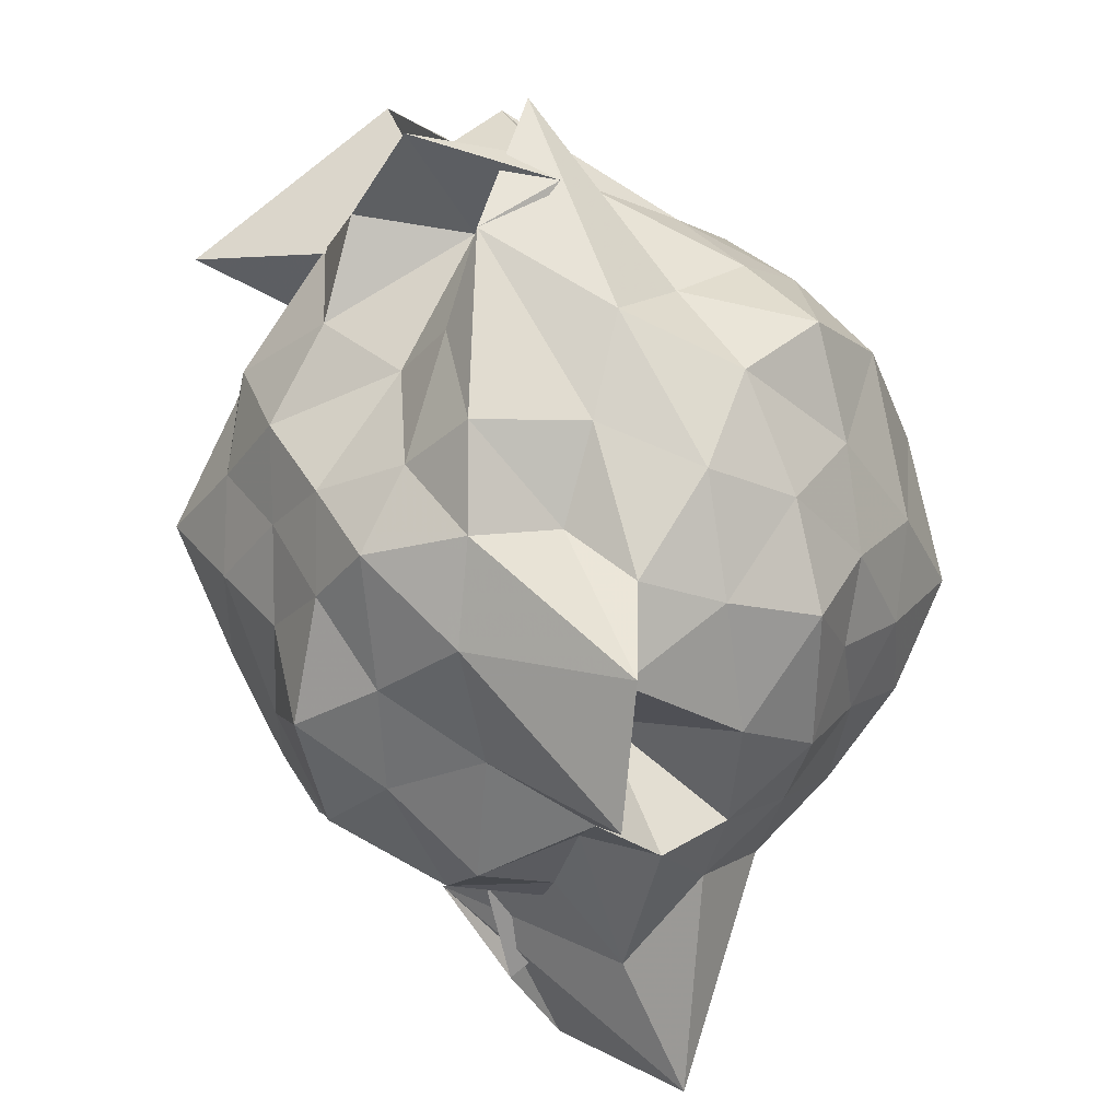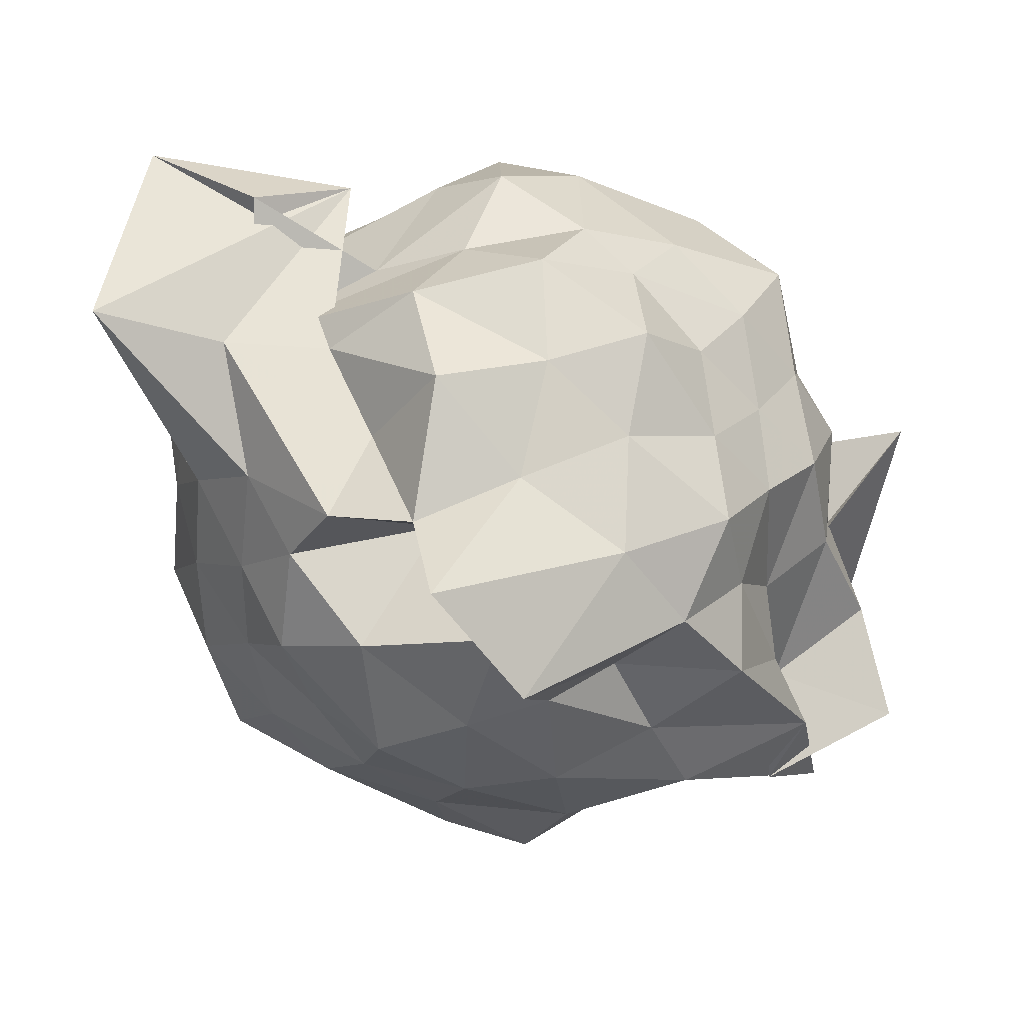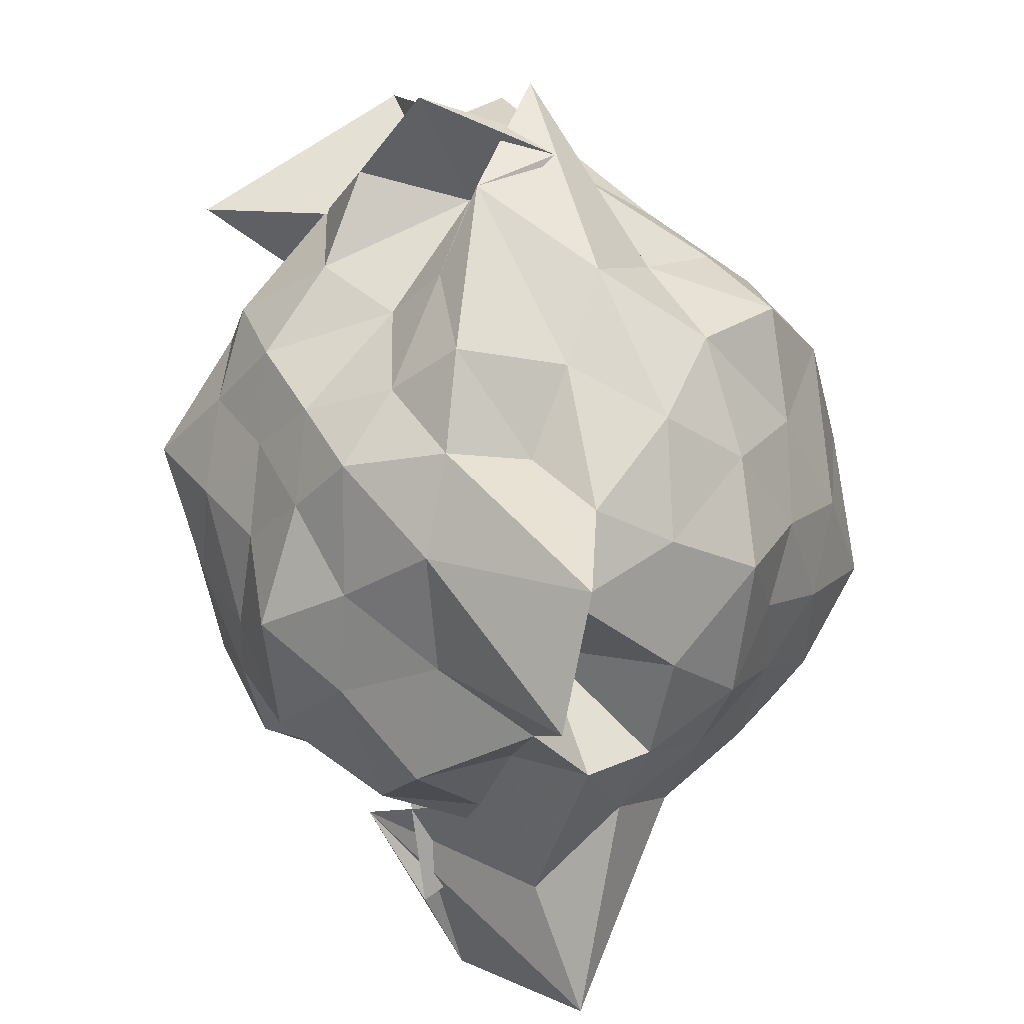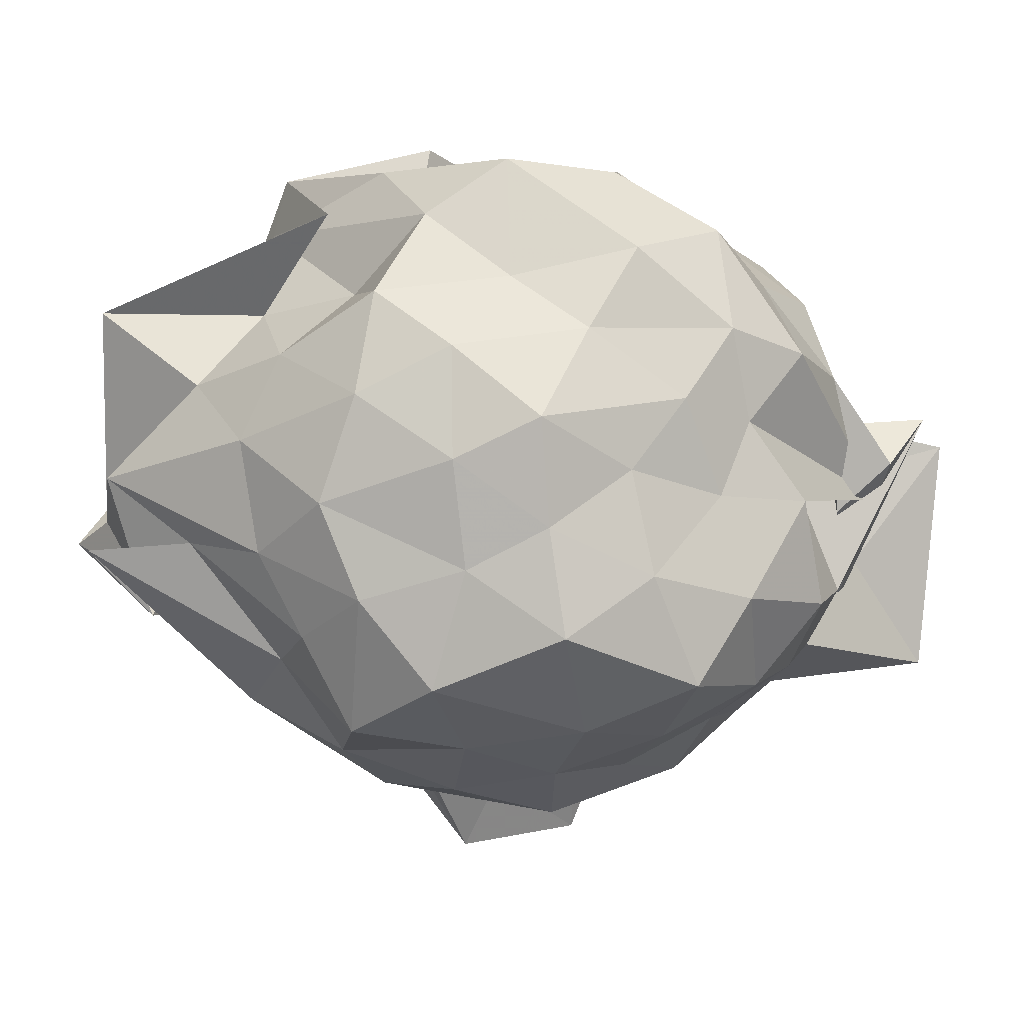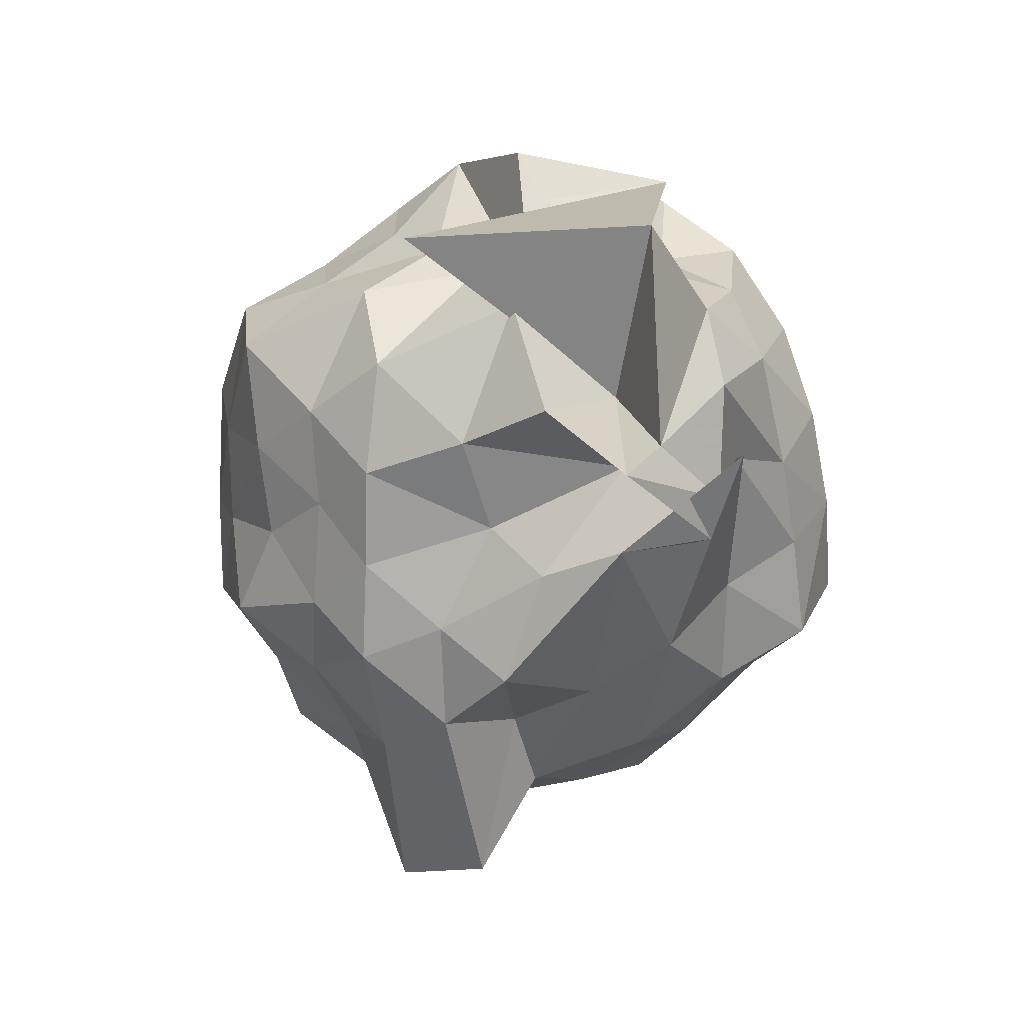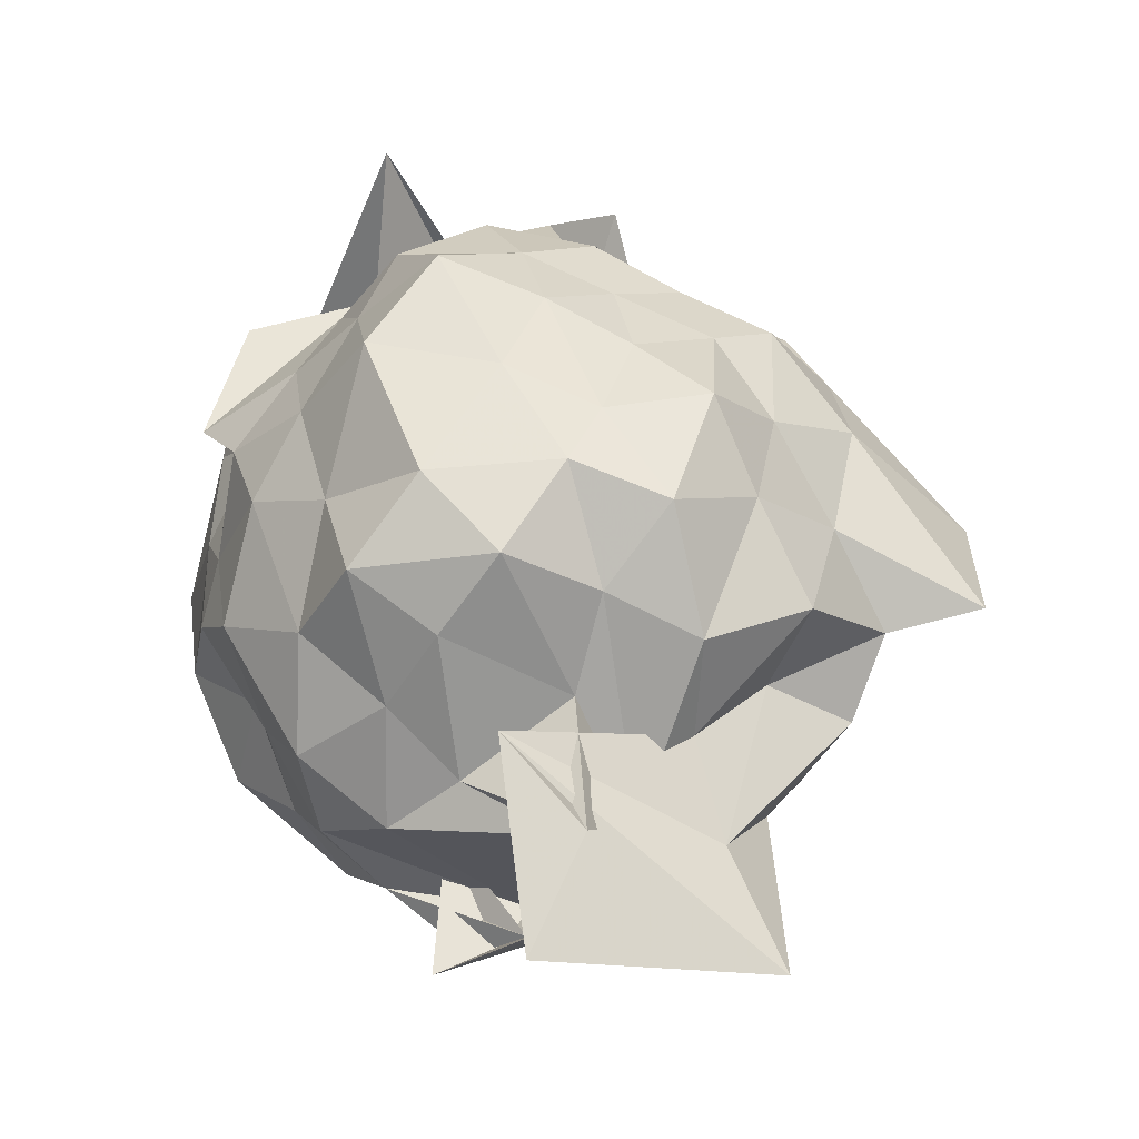
<metadata>
{"format":"obj","ext":"obj","renderer":"f3d","projection":"perspective","resolution":1024,"background":"white","views":[{"elev":-63.2,"azim":32.8,"up":"+Y"},{"elev":-79.6,"azim":-103.1,"up":"+Y"},{"elev":-68.3,"azim":26.7,"up":"+Y"},{"elev":34.3,"azim":100.6,"up":"+Y"},{"elev":78.6,"azim":18.9,"up":"+Z"},{"elev":-17.4,"azim":-73.3,"up":"+Z"}]}
</metadata>
<code>
v 0.09187 -0.2965 1.851
v -0.2305 -0.08161 -0.3926
v 0.8606 -0.2749 1.179
v 0.7531 -0.09281 1.319
v 0.6015 0.1614 1.396
v 0.4543 0.3503 1.315
v 0.2249 0.4206 1.163
v -0.1371 0.3771 1.488
v -0.2544 0.4933 1.474
v -0.4563 0.5304 1.097
v -0.5507 0.2203 1.205
v -0.6802 -0.005186 1.281
v -0.8195 -0.2764 1.368
v -0.7011 -0.5294 1.268
v -0.5956 -0.7364 1.155
v -0.3966 -0.9024 1.231
v -0.201 -1.016 1.309
v 0.07801 -1.113 1.25
v 0.2542 -1.02 1.102
v 0.4384 -0.8925 1.257
v 0.6105 -0.7163 1.41
v 0.712 -0.4778 1.286
v 0.9243 -0.08466 1.003
v 0.7989 0.1216 1.131
v 0.6386 0.3667 1.065
v 0.4187 0.5519 1.059
v 0.169 0.6579 0.9736
v -0.1096 0.6242 1.155
v -0.3176 0.4288 1.097
v -0.6018 0.3715 0.9725
v -0.7486 0.12 1.008
v -0.9104 -0.1146 1.112
v -0.8471 -0.4614 1.038
v -0.7585 -0.6978 0.9255
v -0.6328 -0.9566 0.982
v -0.3647 -1.052 0.9914
v -0.08436 -1.206 1.043
v 0.2996 -1.447 0.8591
v 0.3627 -1.149 0.9439
v 0.6193 -0.9583 1.027
v 0.787 -0.7113 1.102
v 0.9718 -0.4872 1.024
v 0.8695 0.009884 0.7283
v 0.7512 0.2704 0.7836
v 0.5368 0.4814 0.8283
v 0.2871 0.5593 0.7193
v 0.02098 0.7666 0.7787
v -0.2903 0.5748 0.827
v -0.4877 0.4547 0.7124
v -0.7083 0.2651 0.7872
v -0.8182 0.01662 0.732
v -0.967 -0.2922 0.7301
v -0.8441 -0.634 0.7678
v -0.755 -0.8793 0.6664
v -0.5109 -1.037 0.7368
v -0.2108 -1.173 0.7325
v 0.06947 -1.521 0.5664
v 0.2079 -1.249 0.7737
v 0.4962 -1.087 0.7493
v 0.7393 -0.8483 0.7945
v 0.8761 -0.5796 0.7348
v 1.019 -0.2796 0.7898
v 0.7948 0.1193 0.523
v 0.6724 0.3767 0.567
v 0.4029 0.4923 0.4894
v 0.1869 0.6249 0.3963
v -0.1268 0.6771 0.5068
v -0.4379 0.5193 0.5409
v -0.6122 0.376 0.4842
v -0.7551 0.1042 0.4059
v -0.9446 -0.09632 0.4989
v -0.9256 -0.4882 0.5128
v -0.7179 -0.6871 0.4574
v -0.5956 -0.9122 0.3473
v -0.4191 -1.152 0.4575
v -0.05046 -1.271 0.4845
v 0.01478 -0.9115 0.5559
v 0.3449 -1.097 0.4245
v 0.6483 -0.9672 0.533
v 0.7708 -0.7195 0.5042
v 0.8824 -0.4686 0.4061
v 0.952 -0.1128 0.451
v 0.6195 0.2069 0.3373
v 0.4397 0.329 0.2236
v 0.2135 0.4211 0.1309
v -0.044 0.5696 0.2088
v -0.2649 0.4295 0.3678
v -0.4515 0.3121 0.2344
v -0.6084 0.1589 0.123
v -0.7145 -0.1195 0.2073
v -0.8404 -0.2989 0.3417
v -0.5939 -0.5776 0.2291
v -0.3561 -0.6723 -0.05565
v -0.3829 -0.8309 0.1591
v -0.1972 -0.9804 0.3277
v 0.005267 -1.163 0.2632
v 0.1591 -1.018 0.1824
v 0.4339 -0.9295 0.2106
v 0.6157 -0.7854 0.3337
v 0.7248 -0.5783 0.2163
v 0.8462 -0.2995 0.1147
v 0.7679 -0.01751 0.2499
v 0.6177 -0.1833 1.555
v 0.5218 -0.06362 1.813
v 0.4085 0.1969 1.568
v 0.1683 0.2942 1.439
v 0.1676 0.6296 1.243
v -0.06924 0.06595 1.616
v -0.3882 0.1582 1.419
v -0.5271 -0.05492 1.524
v -0.5603 -0.4224 1.468
v -0.4636 -0.6468 1.362
v -0.2693 -0.7825 1.428
v -0.01291 -0.8813 1.403
v 0.208 -0.9688 1.452
v 0.4038 -0.5715 1.728
v 0.6292 -0.239 1.849
v 0.606 -0.3415 1.716
v 0.413 -0.2916 1.869
v 0.1998 0.2709 1.9
v -0.4191 0.02397 1.89
v -0.2438 0.1153 1.498
v -0.4041 -0.2689 1.637
v -0.3391 -0.5572 1.565
v 0.03475 -0.5829 1.516
v 0.2162 -0.6768 1.578
v 0.619 -0.4485 1.682
v 0.3554 -0.4228 1.987
v 0.247 -0.1299 1.571
v -0.09711 -0.01416 1.734
v -0.1039 -0.4155 1.678
v 0.335 -0.3266 1.644
v 0.4984 0.07298 0.1132
v 0.3133 0.1954 0.06443
v 0.08051 0.2826 -0.05029
v -0.162 0.3459 0.08515
v -0.3622 0.1873 -0.0207
v -0.5135 -0.0534 -0.05926
v -0.575 -0.27 0.03631
v -0.7221 -0.6459 -0.142
v -0.793 -0.4419 0.1036
v -0.3442 -0.8997 -0.1192
v -0.007615 -0.9317 0.02232
v 0.2644 -0.8255 0.05179
v 0.5146 -0.6654 0.1066
v 0.601 -0.4633 -0.01896
v 0.6516 -0.1389 0.004525
v 0.3652 -0.00604 -0.1032
v -0.14 -0.311 -0.2877
v -0.1174 0.09615 -0.133
v 0.03756 -0.2516 -0.1788
v -0.569 -0.5383 -0.1174
v -0.761 -0.5067 -0.4546
v -0.369 -1.061 -0.458
v 0.07968 -0.6993 -0.1249
v 0.3364 -0.5895 -0.08999
v 0.4424 -0.2831 -0.1729
v -0.06288 -0.05624 0.02303
v -0.04339 -0.1223 -0.3145
v -0.281 -0.8937 -0.1626
v -0.3918 -0.7179 -0.2283
v 0.1589 -0.4353 -0.2038
f 3 23 4
f 4 23 24
f 4 24 5
f 5 24 25
f 5 25 6
f 6 25 26
f 6 26 7
f 7 26 27
f 7 27 8
f 8 27 28
f 8 28 9
f 9 28 29
f 9 29 10
f 10 29 30
f 10 30 11
f 11 30 31
f 11 31 12
f 12 31 32
f 12 32 13
f 13 32 33
f 13 33 14
f 14 33 34
f 14 34 15
f 15 34 35
f 15 35 16
f 16 35 36
f 16 36 17
f 17 36 37
f 17 37 18
f 18 37 38
f 18 38 19
f 19 38 39
f 19 39 20
f 20 39 40
f 20 40 21
f 21 40 41
f 21 41 22
f 22 41 42
f 22 42 3
f 3 42 23
f 23 43 24
f 24 43 44
f 24 44 25
f 25 44 45
f 25 45 26
f 26 45 46
f 26 46 27
f 27 46 47
f 27 47 28
f 28 47 48
f 28 48 29
f 29 48 49
f 29 49 30
f 30 49 50
f 30 50 31
f 31 50 51
f 31 51 32
f 32 51 52
f 32 52 33
f 33 52 53
f 33 53 34
f 34 53 54
f 34 54 35
f 35 54 55
f 35 55 36
f 36 55 56
f 36 56 37
f 37 56 57
f 37 57 38
f 38 57 58
f 38 58 39
f 39 58 59
f 39 59 40
f 40 59 60
f 40 60 41
f 41 60 61
f 41 61 42
f 42 61 62
f 42 62 23
f 23 62 43
f 43 63 44
f 44 63 64
f 44 64 45
f 45 64 65
f 45 65 46
f 46 65 66
f 46 66 47
f 47 66 67
f 47 67 48
f 48 67 68
f 48 68 49
f 49 68 69
f 49 69 50
f 50 69 70
f 50 70 51
f 51 70 71
f 51 71 52
f 52 71 72
f 52 72 53
f 53 72 73
f 53 73 54
f 54 73 74
f 54 74 55
f 55 74 75
f 55 75 56
f 56 75 76
f 56 76 57
f 57 76 77
f 57 77 58
f 58 77 78
f 58 78 59
f 59 78 79
f 59 79 60
f 60 79 80
f 60 80 61
f 61 80 81
f 61 81 62
f 62 81 82
f 62 82 43
f 43 82 63
f 63 83 64
f 64 83 84
f 64 84 65
f 65 84 85
f 65 85 66
f 66 85 86
f 66 86 67
f 67 86 87
f 67 87 68
f 68 87 88
f 68 88 69
f 69 88 89
f 69 89 70
f 70 89 90
f 70 90 71
f 71 90 91
f 71 91 72
f 72 91 92
f 72 92 73
f 73 92 93
f 73 93 74
f 74 93 94
f 74 94 75
f 75 94 95
f 75 95 76
f 76 95 96
f 76 96 77
f 77 96 97
f 77 97 78
f 78 97 98
f 78 98 79
f 79 98 99
f 79 99 80
f 80 99 100
f 80 100 81
f 81 100 101
f 81 101 82
f 82 101 102
f 82 102 63
f 63 102 83
f 103 104 118
f 104 119 118
f 104 105 119
f 105 120 119
f 105 106 120
f 106 107 120
f 107 121 120
f 107 108 121
f 108 122 121
f 108 109 122
f 109 110 122
f 110 123 122
f 110 111 123
f 111 124 123
f 111 112 124
f 112 113 124
f 113 125 124
f 113 114 125
f 114 126 125
f 114 115 126
f 115 116 126
f 116 127 126
f 116 117 127
f 117 118 127
f 117 103 118
f 118 119 128
f 119 129 128
f 119 120 129
f 120 121 129
f 121 130 129
f 121 122 130
f 122 123 130
f 123 131 130
f 123 124 131
f 124 125 131
f 125 132 131
f 125 126 132
f 126 127 132
f 127 128 132
f 127 118 128
f 133 148 134
f 134 148 149
f 134 149 135
f 135 149 150
f 135 150 136
f 136 150 137
f 137 150 151
f 137 151 138
f 138 151 152
f 138 152 139
f 139 152 140
f 140 152 153
f 140 153 141
f 141 153 154
f 141 154 142
f 142 154 143
f 143 154 155
f 143 155 144
f 144 155 156
f 144 156 145
f 145 156 146
f 146 156 157
f 146 157 147
f 147 157 148
f 147 148 133
f 148 158 149
f 149 158 159
f 149 159 150
f 150 159 151
f 151 159 160
f 151 160 152
f 152 160 153
f 153 160 161
f 153 161 154
f 154 161 155
f 155 161 162
f 155 162 156
f 156 162 157
f 157 162 158
f 157 158 148
f 3 4 103
f 103 4 104
f 4 5 104
f 104 5 105
f 5 6 105
f 105 6 106
f 6 7 106
f 7 8 106
f 106 8 107
f 8 9 107
f 107 9 108
f 9 10 108
f 108 10 109
f 10 11 109
f 11 12 109
f 109 12 110
f 12 13 110
f 110 13 111
f 13 14 111
f 111 14 112
f 14 15 112
f 15 16 112
f 112 16 113
f 16 17 113
f 113 17 114
f 17 18 114
f 114 18 115
f 18 19 115
f 19 20 115
f 115 20 116
f 20 21 116
f 116 21 117
f 21 22 117
f 117 22 103
f 22 3 103
f 83 133 84
f 84 133 134
f 84 134 85
f 85 134 135
f 85 135 86
f 86 135 136
f 86 136 87
f 87 136 88
f 88 136 137
f 88 137 89
f 89 137 138
f 89 138 90
f 90 138 139
f 90 139 91
f 91 139 92
f 92 139 140
f 92 140 93
f 93 140 141
f 93 141 94
f 94 141 142
f 94 142 95
f 95 142 96
f 96 142 143
f 96 143 97
f 97 143 144
f 97 144 98
f 98 144 145
f 98 145 99
f 99 145 100
f 100 145 146
f 100 146 101
f 101 146 147
f 101 147 102
f 102 147 133
f 102 133 83
f 128 129 1
f 129 130 1
f 130 131 1
f 131 132 1
f 132 128 1
f 159 158 2
f 160 159 2
f 161 160 2
f 162 161 2
f 158 162 2

</code>
